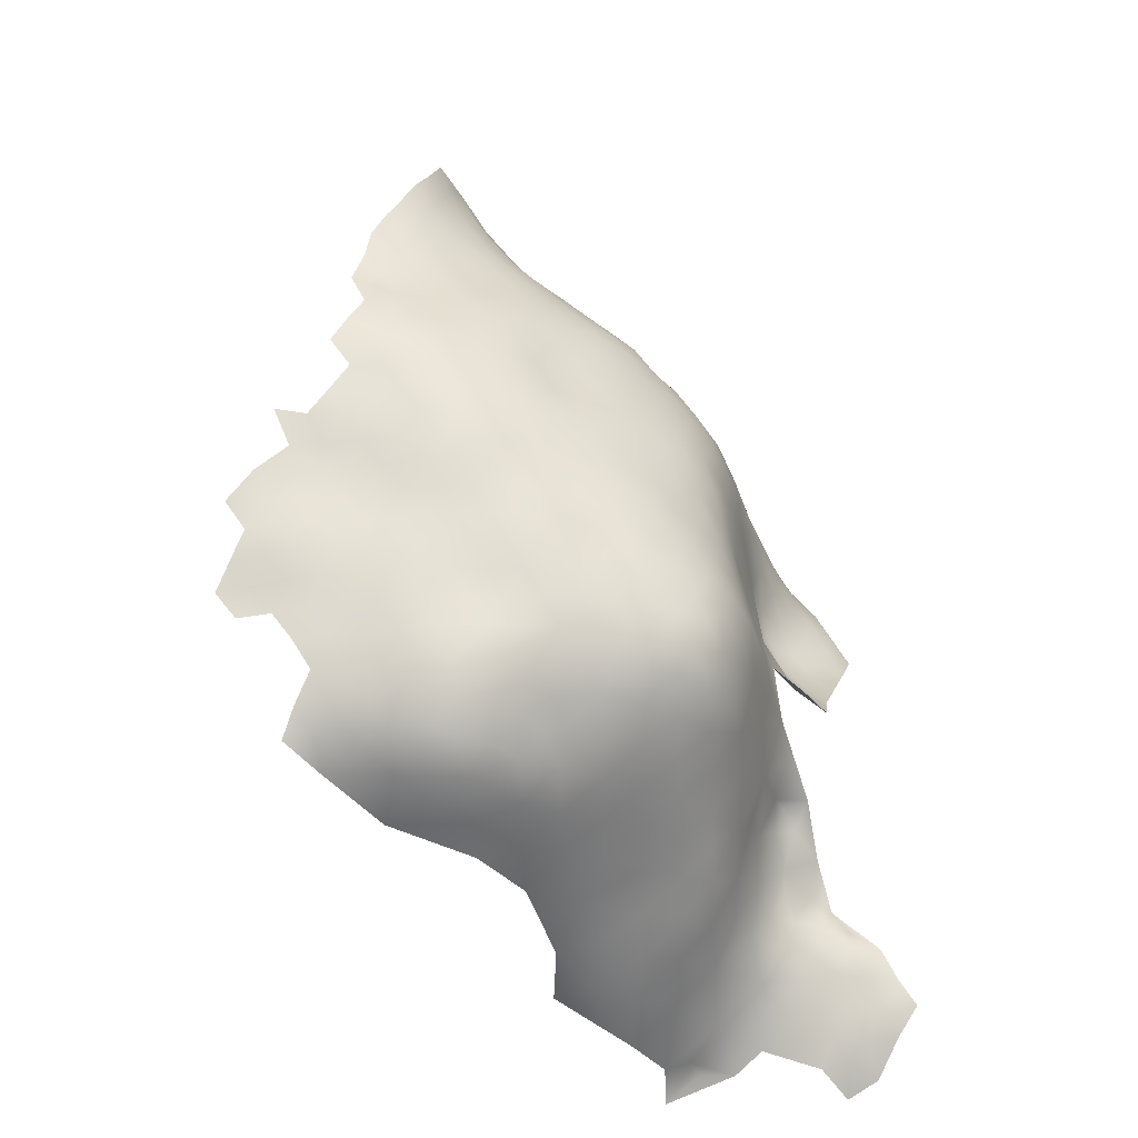
<metadata>
{"format":"obj","ext":"obj","renderer":"f3d","projection":"perspective","resolution":1024,"background":"white","views":[{"elev":49.5,"azim":87.0,"up":"+Z"}]}
</metadata>
<code>
v -374.3 499 389.6
v -374.4 502.2 388.1
v -377.4 500.7 388.8
v -377.4 503.7 386.8
v -377.4 506.5 384.7
v -380.7 505.4 385.3
v -374.2 505.2 386.5
v -380.6 502.3 387.6
v -380.4 499 389.6
v -377.4 497.4 390.3
v -383.5 500.6 388.5
v -383.5 497.3 390.3
v -380.4 495.8 391.3
v -377.3 494.2 391.9
v -374.3 495.7 391
v -374.3 492.3 392.3
v -377.3 490.8 393.2
v -371.3 493.8 391.4
v -371.4 497.2 390.3
v -371.4 490.4 392
v -368.4 495.3 390.5
v -368.4 492 391.3
v -374.3 488.7 393.1
v -377.1 487.1 394.2
v -374.3 485.2 393.5
v -377.2 483.6 394.4
v -374.4 481.7 393.5
v -377.3 479.7 393.9
v -374.4 478 392.9
v -371.5 480.1 392.3
v -371.5 483.5 392.5
v -371.4 486.7 392.4
v -371.5 476.6 391.8
v -368.6 478.6 391.4
v -368.6 482.1 391.6
v -368.5 475.1 391.3
v -371.5 473.3 391.7
v -368.5 471.6 391.3
v -365.6 473.3 390.6
v -365.6 476.9 390.8
v -365.6 480.4 391
v -368.5 488.5 391.4
v -374.5 474.6 392.4
v -371.6 469.9 391.4
v -368.6 468 391.1
v -365.6 469.8 390.6
v -365.6 466.1 390
v -362.7 468.1 389.2
v -362.7 471.7 389.7
v -368.6 464 390.5
v -365.5 462.5 389.3
v -362.6 461 387.8
v -362.6 464.5 388.3
v -359.7 466.7 387.8
v -359.7 470.3 388.4
v -359.7 473.7 388.7
v -356.7 468.7 387.3
v -356.7 472.2 387.5
v -359.7 463.1 387.2
v -353.8 470.5 386.2
v -353.8 473.9 386.3
v -353.7 477.4 386.7
v -356.7 475.7 387.7
v -351 472 384.5
v -351 475.5 384.9
v -350.9 468.8 384.2
v -348.1 467.5 382.3
v -348.7 470.6 382
v -350.9 479.1 385.6
v -356.6 479.2 388.1
v -353.6 481 387.6
v -368.4 498.7 389.5
v -371.4 500.5 389.2
v -362.7 475.1 389.8
v -362.7 478.5 390.1
v -371.4 503.7 387.4
v -368.4 502.1 388.4
v -371.6 466.2 391.3
v -365.5 490.1 390.6
v -368.6 485 391.5
v -365.7 486.6 390.6
v -348.6 473.7 382.1
v -348.4 477.6 383
v -345.9 478 379
v -346.5 481.1 381.9
v -346.6 471.1 378.4
v -383.5 494.3 392.1
v -380.4 492.6 392.9
v -380.1 489 394.4
v -380 485.4 395
v -374.5 471.4 392.2
v -374.2 468.2 391.9
v -386.7 492.7 392.6
v -383.5 491 393.7
v -386.7 495.7 390.5
v -359.7 477.2 389
v -362.8 484.5 389.9
v -362.8 488.1 389.4
v -365.6 500.4 388.5
v -365.5 496.9 389.4
v -383.7 504.1 386.3
v -371.8 462 391.2
v -365.5 493.5 390.3
v -383 483.8 395.7
v -380.1 481.8 394.9
v -383.1 487.3 394.9
v -359.9 481.1 389.5
v -377.3 475.9 393.6
v -383.1 480.1 395.2
v -380.1 478.1 394.6
v -350.6 482.9 386.3
v -389.8 490.9 393.3
v -386.6 489.3 394
v -389.8 494 391.2
v -389.8 496.9 388.9
v -393.1 495.2 389.9
v -393 498.4 387.7
v -396.3 496.7 388.6
v -396.4 493.6 390.7
v -393.2 492.2 392
v -386.6 498.8 388.7
v -377.5 472.2 393
v -380.2 474.1 394.6
v -399.6 495 389.1
v -399.6 498.3 386.9
v -402.9 496.2 387.2
v -402.8 499.4 385.1
v -406.1 497.1 384.9
v -406.1 500.3 382.4
v -409.2 497.8 382.2
v -409.5 494.7 384.9
v -412.7 495.7 380.6
v -412.8 492.3 384.8
v -409.5 491.5 387.3
v -406.3 493.9 387.2
v -406.4 490.6 389
v -403 492.9 389.1
v -403.1 489.6 390.5
v -399.9 491.6 390.8
v -412.6 489.1 387.7
v -409.5 488.2 389.3
v -406.4 487.3 390.6
v -403 486.3 392.1
v -400 488.3 392.1
v -406.3 484.3 392.4
v -403 483.1 393.8
v -399.8 485 393.6
v -409.5 485.3 391.2
v -416 489.9 385.4
v -415.9 487 388.6
v -412.6 486.1 390.1
v -415.8 484.3 391.5
v -412.6 483.2 392.6
v -396.8 490.3 392.4
v -396.9 486.9 393.6
v -393.6 489 393.5
v -406.3 481 394.2
v -409.4 482.3 393.3
v -399.6 501.7 384.7
v -402.8 502.7 382.7
v -409.4 500.7 378
v -405.8 503.8 379.3
v -412.6 480.2 394.8
v -415.7 481.8 394.2
v -409.4 478.6 395.5
v -418.9 487.8 386.8
v -419.1 485.3 389.7
v -399.7 504.8 382.2
v -399.8 507.7 379.1
v -402.7 505.7 380
v -396.4 503.7 383.8
v -396.4 506.6 381.2
v -396.4 500.5 386.2
v -393 502.4 385.4
v -392.9 505.4 383.3
v -392.9 508.4 381
v -389.6 504.2 385.1
v -389.6 507.2 382.9
v -396.4 509.5 378.6
v -399.5 510.2 376.3
v -403.3 508.3 375.3
v -389.7 510.3 380.3
v -393 511.4 378
v -393.2 513.8 374.6
v -396.5 512.2 375.4
v -389.8 513.2 376.7
v -389.7 500.8 387.1
v -386.6 509.2 381.9
v -386.6 512.1 378.9
v -386.5 506.1 384.4
v -383.4 510.6 381.1
v -383.5 507.6 383.7
v -406.9 506.1 373.6
v -386.5 502.7 386.7
v -350.5 487 385.7
v -348.4 481 383.9
v -347.2 484.3 383
v -353.6 485 387.7
v -368.5 505.1 386.7
v -365.6 504 387.4
v -396.8 483.4 394.6
v -393.5 485.4 394.7
v -385.7 514.4 374.7
v -386.5 516.3 368.6
v -390.8 515.5 372.1
v -382.9 512.9 378.1
v -389.8 487.5 394.7
v -386.4 485.8 395.4
v -383 476.4 394.8
v -385.8 478.3 395.9
v -386 474.7 395.8
v -383.2 472.7 395.3
v -362.8 491.7 389.7
v -359.8 486.1 389
v -360 489.8 388.4
v -381.4 466.9 394.4
v -359.9 493.3 388.5
v -356.9 487.8 388.2
v -357 491.5 387.7
v -357.1 494.9 387.1
v -357.1 498.5 386.6
v -357.2 501.9 386
v -357.3 505.3 385
v -357.3 508.6 383.2
v -360.3 507.2 384.5
v -360.2 504 386.3
v -354.5 502.9 383.9
v -354.5 506.3 382.3
v -352 503.1 380.8
v -349.8 503.1 376.9
v -352.1 506.7 378.1
v -352.3 499.2 382.4
v -349.9 499.4 378.8
v -350.2 506.8 373.9
v -352.9 510.3 374.4
v -355 510.2 378.6
v -348.4 506.8 369.4
v -351.3 510.4 369.5
v -348 503 372.3
v -360.1 500.4 387.2
v -354.7 499.9 384.7
v -360 496.8 388
v -354.4 496.6 384.9
v -347.7 499.1 374.5
v -363 502.5 387.7
v -363.1 506 386.1
v -354.3 493 386
v -350.5 496 380.4
v -358.4 511.6 380
v -360.4 510.2 382.6
v -354.2 489.4 387.2
v -351.8 490.8 385.1
v -351.7 494 382.9
v -349.4 490.5 382.5
v -362.9 498.7 388.4
v -349.5 510.5 364.8
v -354 514 364.5
v -355.6 513.8 370.4
v -374.7 464.9 392.5
v -346 498.8 369.9
v -346.4 503 367.4
v -416.2 492.8 381.2
v -416.1 495.6 376.4
v -419.8 492.8 376.9
v -420.2 489.6 382.7
v -355 512.4 374.5
v -345 485.7 379.1
v -347.1 487.8 381.9
v -346.7 490.7 379.3
v -344.8 490.6 374.7
v -347.5 494.6 377.2
v -343.6 490.5 368.8
v -342.6 485.9 368.7
v -356.6 483 388.5
v -371.2 506.6 385.5
v -399.9 481.7 394.4
v -403 479.8 394.9
v -400 478.4 394.9
v -396.5 479.9 395.6
v -419 483.3 392.7
v -362.8 495 389.3
v -388.7 476.6 396.5
v -388.8 480 396.4
v -391.9 478.2 396.5
v -391.8 474.6 396.9
v -389.1 472.8 396.5
v -389.1 483.6 396
v -392.3 481.7 395.8
v -385.9 481.7 395.8
v -395.1 476.3 396.3
v -349.2 493 380.5
v -380.6 508.3 383.1
v -357.7 513.4 375.5
v -361.8 513.9 377.5
v -366.6 507.6 384.9
v -363.2 509.2 384.1
v -362.9 511.8 381.2
v -366.6 510.8 382.6
v -366.4 513.5 379.3
v -366.3 515.6 374.7
v -370.3 514.3 376.6
v -371.1 516.2 370.6
v -374.3 514.8 374.5
v -374.2 512.9 378.7
v -378.7 513.6 376.8
v -377.5 511.4 380
v -374.3 510.4 381.7
v -377.6 508.9 382.6
v -374.3 507.7 384.4
v -370.8 509.3 383.4
v -370.7 512 380.5
v -370.4 518 364.6
v -375.5 517.1 365.3
v -365.4 518.3 365.1
v -366.2 517.3 369.2
v -378.8 515.6 369.6
v -346.9 506.9 364.6
v -399.4 474.8 395.6
v -402.9 476.2 395.5
v -396.2 515 370.6
v -400.2 512.3 372.3
v -361.5 515.4 372.2
v -397.8 477.6 395.6
v -406.4 477 395.6
v -380.4 511 380.3
v -380.4 470.4 394.5
v -345.4 494.5 372.2
v -363.1 481.4 390.3
v -365.8 483.4 390.8
v -423.8 492.4 370.2
v -423.4 489.7 378.8
v -411.1 502.6 372.5
v -407.6 508.9 366.1
v -422.6 484.6 390.8
v -413.1 498.4 375.5
v -353.8 515.2 355.6
v -358.6 517.2 357.9
v -422.4 486.5 387.2
v -426.1 486.9 383.4
v -401.1 514.3 366.6
v -392.1 517.2 366.2
v -387.4 517.6 363.6
v -386.2 518.6 357.5
v -386.7 520.1 352.3
v -386.7 522.6 348.9
v -390 522 351.4
v -389.9 524.3 347.7
v -389.9 526.9 345
v -389.5 529.2 343
v -393.3 528 342.5
v -393.3 525.3 345.8
v -386.6 525.4 346.2
v -386.5 528.4 344.2
v -386.6 531.4 341.4
v -383.3 527 345.6
v -383.3 530.1 343.4
v -379.9 528.8 346.4
v -397.3 525.5 342.3
v -397.4 528.1 337.8
v -397.3 523.4 346.5
v -393.3 523 349.9
v -383.3 523.8 347.5
v -383.6 520.9 349.9
v -382.6 519 353.1
v -378.5 519.2 356.4
v -380.1 521.9 349.7
v -379.9 525.4 347.7
v -393.2 520.9 354.5
v -396.8 521.8 351
v -376.7 524.1 350
v -376.7 527.6 348.8
v -377.5 520.9 352.1
v -373.8 522.7 353.2
v -373.5 526.3 351
v -389.9 520 355.6
v -401.2 523.2 343.7
v -401.7 520.3 350.1
v -392.5 518.9 359.8
v -397.6 519.7 355.9
v -406.9 520.5 343.7
v -401.4 525.3 338.8
v -411.3 516 345.1
v -370 522.6 358.2
v -370.4 525.7 353.4
v -373 519.7 358.6
v -397.6 517.4 363
v -375.8 518.2 360.8
v -381 517.2 362.9
v -343.8 485.1 373.2
v -347.6 510.3 360.8
v -346 510.6 356.8
v -344.3 510.4 351.2
v -346.9 513.3 347.9
v -349.3 513.6 352.7
v -345.3 507.1 359.5
v -343.3 507 354.9
v -351.3 513.5 359.3
v -416.7 497.6 372.1
v -419.4 498.4 364.2
v -344.6 498.9 365.3
v -344.1 494.7 367.1
v -344.6 503 362.1
v -342.8 502.9 357
v -439.7 488 377.4
v -341.4 506.9 349.7
v -361 516.8 364.9
v -365.2 519.7 359.2
v -438.6 487 384.2
v -377.5 468.5 393
v -359.8 518.9 352
v -357.9 518.9 348.3
v -361.6 522.9 349
v -358.8 521.3 347
v -360.6 520 349
v -355.3 519.9 344.9
v -356.3 523.7 344.7
v -354.9 517.7 348.3
v -352.9 519.8 342.3
v -353.5 522.5 341.8
v -362.2 519.9 355.3
v -354 525.6 337.4
v -350.6 520.8 341.1
v -350.7 524.3 340.1
v -350.7 517.9 342.9
v -347.7 518.9 340.3
v -347.8 522.6 339.8
v -347.8 526.4 339.7
v -345.1 520.8 338
v -345.1 524.6 338.3
v -342.4 518.7 335.6
v -342.4 522.8 336.5
v -344.7 516.5 338.8
v -345.2 528.2 337.9
v -342.3 526.4 336.9
v -342.3 530 336.4
v -339.6 524.3 335
v -339.4 527.9 335.1
v -339.6 531.6 334.1
v -337.1 525.8 333
v -334.5 525.7 329.8
v -335.8 529.1 331.4
v -350.5 527.1 338.7
v -342 533.7 336.7
v -345.2 532.2 336.7
v -348.1 530.2 338.8
v -339.9 520.7 334.2
v -336.7 522.8 332.8
v -339.7 516.5 332.1
v -403.8 510.8 369.9
v -409.8 514.3 349.4
v -415.6 508.8 349.9
v -415.6 511.8 345.2
v -419.2 508.8 348.8
v -411.2 509.5 356.2
v -404.1 515.5 357.5
v -415.2 515.4 344.5
v -343.3 511 344.2
v -344.6 476.9 372.3
v -355.1 516.5 352
v -339.9 506.6 342.8
v -340.5 502.6 352.1
v -338.8 502.5 346.5
v -339.1 497.9 348.8
v -340.9 498.3 354.8
v -339.8 493.3 345.6
v -337.9 498.5 344.7
v -336.5 501.6 340.2
v -337 505.4 333.9
v -335.7 505.5 328.4
v -338.4 509.5 329.7
v -338 513.5 330
v -341.2 511.6 335.6
v -338.7 508.5 332.2
v -341.2 493.7 352.3
v -342.5 490.7 362.4
v -342.5 496.7 360.4
v -429.4 489.6 365
v -428.6 492.8 361.6
v -433.3 493.1 355.8
v -436.2 491.4 359.6
v -432.6 491 360
v -425.1 493 365.9
v -347.2 515.5 343.6
v -351.7 516.4 347.9
f 76 7 2
f 213 281 103
f 275 309 7
f 80 35 329
f 109 289 210
f 31 80 32
f 79 213 103
f 31 35 80
f 289 283 210
f 35 41 329
f 25 31 32
f 113 112 207
f 147 276 201
f 99 100 255
f 74 39 49
f 24 90 26
f 286 211 282
f 25 24 26
f 73 19 72
f 276 146 277
f 89 106 90
f 89 90 24
f 99 72 100
f 219 218 251
f 318 278 319
f 220 242 217
f 80 329 81
f 37 36 33
f 21 18 22
f 42 22 20
f 91 37 43
f 103 21 22
f 21 72 19
f 221 222 240
f 38 36 37
f 319 278 277
f 220 219 247
f 210 283 282
f 18 21 19
f 70 71 274
f 217 219 220
f 282 284 285
f 282 285 286
f 276 277 278
f 218 215 214
f 218 219 215
f 18 20 22
f 39 36 38
f 15 18 19
f 15 16 18
f 27 25 26
f 14 16 15
f 14 17 16
f 3 10 1
f 3 9 10
f 98 214 215
f 23 24 25
f 97 81 329
f 104 90 106
f 209 211 212
f 87 94 88
f 38 44 45
f 34 36 40
f 275 7 76
f 77 73 72
f 77 72 99
f 13 87 88
f 13 12 87
f 43 37 33
f 43 33 29
f 100 103 281
f 2 3 1
f 199 275 76
f 100 72 21
f 100 21 103
f 210 282 211
f 97 214 98
f 289 287 283
f 284 282 283
f 291 248 253
f 39 40 36
f 44 91 92
f 98 81 97
f 44 38 37
f 44 37 91
f 16 20 18
f 109 110 105
f 105 26 90
f 46 38 45
f 46 39 38
f 34 41 35
f 284 290 285
f 55 58 56
f 55 57 58
f 195 198 111
f 95 121 115
f 247 219 251
f 14 13 88
f 225 296 246
f 435 434 437
f 93 112 113
f 288 284 283
f 217 215 219
f 213 217 281
f 429 431 434
f 1 19 73
f 242 281 217
f 288 283 287
f 14 15 10
f 14 10 13
f 46 49 39
f 93 94 87
f 79 103 22
f 79 22 42
f 425 426 422
f 63 61 62
f 63 58 61
f 208 113 207
f 42 80 81
f 88 17 14
f 44 92 78
f 44 78 45
f 74 40 39
f 74 75 40
f 9 11 12
f 23 25 32
f 52 59 53
f 9 13 10
f 9 12 13
f 79 42 81
f 79 81 98
f 48 49 46
f 355 353 352
f 433 429 434
f 47 48 46
f 226 222 223
f 58 57 60
f 58 60 61
f 220 221 242
f 27 31 25
f 27 30 31
f 52 53 51
f 113 94 93
f 30 29 33
f 145 158 157
f 30 34 35
f 30 35 31
f 42 32 80
f 155 156 154
f 116 117 118
f 116 118 119
f 77 199 76
f 422 419 418
f 422 426 423
f 422 423 419
f 252 247 251
f 246 200 245
f 246 245 226
f 328 329 41
f 328 97 329
f 34 30 33
f 34 33 36
f 187 194 177
f 225 223 224
f 77 200 199
f 57 55 54
f 6 101 8
f 47 46 45
f 53 59 54
f 104 105 90
f 148 142 141
f 15 19 1
f 15 1 10
f 107 328 75
f 107 75 96
f 151 148 141
f 148 158 145
f 148 145 142
f 111 198 71
f 155 147 201
f 155 201 202
f 242 221 240
f 242 240 255
f 144 147 155
f 65 62 61
f 65 69 62
f 120 116 119
f 70 63 62
f 127 126 125
f 213 79 98
f 4 2 7
f 435 433 434
f 443 444 435
f 202 156 155
f 29 28 108
f 29 108 43
f 227 223 222
f 225 246 226
f 225 226 223
f 422 418 424
f 49 56 74
f 49 55 56
f 226 240 222
f 28 105 110
f 348 352 353
f 259 78 92
f 144 139 138
f 4 3 2
f 355 356 353
f 164 163 153
f 164 153 152
f 23 20 16
f 23 16 17
f 32 20 23
f 32 42 20
f 139 137 138
f 48 54 55
f 48 55 49
f 29 27 28
f 29 30 27
f 362 355 352
f 2 1 73
f 99 200 77
f 99 245 200
f 64 61 60
f 64 65 61
f 179 180 169
f 318 323 278
f 76 2 73
f 76 73 77
f 70 274 107
f 95 114 93
f 177 190 178
f 5 308 292
f 5 292 6
f 210 211 209
f 143 144 138
f 311 304 307
f 143 145 146
f 143 142 145
f 171 159 173
f 70 96 63
f 70 107 96
f 428 429 426
f 428 431 429
f 47 50 51
f 310 309 275
f 109 210 209
f 109 209 110
f 425 428 426
f 425 432 428
f 140 151 141
f 41 34 40
f 146 157 277
f 146 145 157
f 190 188 178
f 436 447 439
f 96 75 74
f 96 74 56
f 180 179 185
f 351 347 348
f 144 154 139
f 144 155 154
f 147 146 276
f 326 409 122
f 121 95 12
f 121 12 11
f 347 352 348
f 167 280 152
f 71 70 62
f 114 116 120
f 63 56 58
f 63 96 56
f 279 201 276
f 53 54 48
f 143 147 144
f 143 146 147
f 75 328 41
f 75 41 40
f 114 95 115
f 279 278 323
f 279 276 278
f 243 241 221
f 126 124 125
f 6 4 5
f 6 8 4
f 241 227 222
f 241 222 221
f 114 112 93
f 104 109 105
f 104 289 109
f 119 118 124
f 425 422 424
f 123 209 212
f 414 413 412
f 414 411 413
f 108 28 110
f 115 117 116
f 115 116 114
f 281 255 100
f 281 242 255
f 171 172 168
f 66 64 60
f 228 223 227
f 228 224 223
f 245 240 226
f 188 192 191
f 188 190 192
f 213 215 217
f 213 98 215
f 151 152 153
f 8 11 9
f 438 435 437
f 345 363 362
f 122 123 326
f 24 17 89
f 24 23 17
f 349 348 353
f 196 85 197
f 274 71 198
f 179 169 172
f 326 123 212
f 134 140 141
f 108 123 122
f 426 427 423
f 426 429 427
f 280 164 152
f 243 220 247
f 243 221 220
f 174 171 173
f 194 190 177
f 171 174 175
f 120 112 114
f 250 296 225
f 135 134 136
f 135 131 134
f 372 370 366
f 427 429 433
f 159 171 168
f 159 168 160
f 124 137 139
f 124 126 137
f 415 416 413
f 8 3 4
f 8 9 3
f 177 178 175
f 177 175 174
f 430 431 428
f 140 150 151
f 182 178 188
f 176 175 178
f 176 178 182
f 6 292 192
f 53 47 51
f 53 48 47
f 371 367 370
f 436 446 447
f 136 134 141
f 136 141 142
f 95 87 12
f 95 93 87
f 295 246 296
f 309 308 5
f 83 196 69
f 83 69 65
f 430 428 432
f 298 295 296
f 245 99 255
f 245 255 240
f 439 440 441
f 415 413 411
f 69 71 62
f 248 233 232
f 148 151 153
f 148 153 158
f 127 159 160
f 444 433 435
f 444 445 433
f 68 66 67
f 128 131 135
f 436 434 431
f 436 437 434
f 149 166 150
f 149 150 140
f 345 362 352
f 345 352 347
f 142 138 136
f 142 143 138
f 125 159 127
f 136 137 135
f 136 138 137
f 346 344 345
f 374 371 370
f 174 187 177
f 366 370 367
f 443 435 438
f 254 291 253
f 254 253 252
f 371 357 367
f 101 11 8
f 119 139 154
f 119 124 139
f 122 91 43
f 122 43 108
f 354 349 353
f 354 353 356
f 133 134 131
f 346 345 347
f 311 307 310
f 85 196 83
f 69 111 71
f 166 167 150
f 445 427 433
f 101 190 194
f 150 152 151
f 150 167 152
f 170 160 168
f 344 363 345
f 125 124 118
f 269 291 254
f 269 254 268
f 373 374 370
f 373 370 372
f 127 129 128
f 127 160 129
f 169 170 168
f 169 168 172
f 82 65 64
f 82 83 65
f 125 173 159
f 183 176 182
f 120 154 156
f 120 119 154
f 135 137 126
f 68 82 64
f 68 64 66
f 442 423 427
f 442 427 445
f 306 308 307
f 128 126 127
f 128 135 126
f 267 268 197
f 28 27 26
f 28 26 105
f 307 308 309
f 307 309 310
f 395 391 390
f 163 158 153
f 88 89 17
f 439 437 436
f 196 111 69
f 304 306 307
f 206 191 325
f 206 189 191
f 250 225 224
f 189 182 188
f 189 188 191
f 102 50 78
f 102 78 259
f 133 149 140
f 133 140 134
f 415 419 416
f 415 418 419
f 191 292 325
f 191 192 292
f 304 305 306
f 299 298 297
f 367 357 355
f 367 355 362
f 130 131 128
f 130 128 129
f 232 241 243
f 89 94 106
f 89 88 94
f 185 179 183
f 271 291 269
f 297 296 250
f 297 298 296
f 203 186 189
f 104 106 208
f 172 171 175
f 172 175 176
f 409 92 91
f 409 91 122
f 50 47 45
f 50 45 78
f 229 228 227
f 350 348 349
f 110 209 123
f 110 123 108
f 373 384 374
f 5 7 309
f 5 4 7
f 115 121 187
f 350 351 348
f 162 160 170
f 162 129 160
f 253 247 252
f 253 243 247
f 106 113 208
f 106 94 113
f 231 229 230
f 84 85 83
f 194 11 101
f 279 323 290
f 421 423 442
f 361 346 347
f 459 484 417
f 208 287 289
f 208 289 104
f 338 167 166
f 338 334 167
f 229 232 233
f 229 233 230
f 325 308 306
f 325 292 308
f 187 117 115
f 395 396 391
f 287 208 207
f 216 409 326
f 112 120 156
f 410 411 414
f 232 227 241
f 232 229 227
f 234 231 230
f 156 207 112
f 186 182 189
f 186 183 182
f 179 172 176
f 179 176 183
f 158 165 157
f 158 163 165
f 447 440 439
f 184 185 183
f 184 183 186
f 398 263 335
f 261 317 237
f 446 431 430
f 446 436 431
f 357 356 355
f 301 304 311
f 366 362 363
f 366 367 362
f 237 234 239
f 195 252 251
f 364 363 344
f 157 165 324
f 86 82 68
f 280 167 334
f 132 262 133
f 107 97 328
f 249 250 224
f 303 304 301
f 303 305 304
f 265 166 149
f 121 11 194
f 121 194 187
f 101 6 192
f 101 192 190
f 198 195 251
f 198 251 218
f 202 207 156
f 260 401 400
f 259 92 409
f 376 360 358
f 324 319 277
f 324 277 157
f 173 125 118
f 173 118 117
f 203 189 206
f 298 310 295
f 351 361 347
f 417 415 411
f 305 325 306
f 305 206 325
f 299 301 311
f 266 236 235
f 479 480 481
f 300 301 299
f 174 173 117
f 174 117 187
f 231 234 235
f 231 235 236
f 293 294 249
f 231 228 229
f 483 425 424
f 321 180 185
f 463 466 462
f 327 401 260
f 378 375 368
f 295 200 246
f 295 199 200
f 239 261 237
f 368 346 361
f 262 149 133
f 262 265 149
f 270 327 271
f 239 234 230
f 294 299 297
f 430 448 446
f 270 271 269
f 320 321 185
f 320 185 184
f 244 239 230
f 244 230 233
f 358 381 376
f 358 359 381
f 271 248 291
f 343 344 375
f 392 396 405
f 343 364 344
f 261 260 400
f 239 244 260
f 239 260 261
f 295 275 199
f 295 310 275
f 298 299 311
f 298 311 310
f 421 419 423
f 465 466 463
f 410 414 412
f 205 184 186
f 205 186 203
f 375 346 368
f 375 344 346
f 284 288 279
f 284 279 290
f 403 396 395
f 253 248 232
f 253 232 243
f 132 131 130
f 132 133 131
f 318 290 323
f 201 279 288
f 201 288 202
f 322 294 293
f 274 198 218
f 274 218 214
f 86 68 67
f 267 269 268
f 84 83 82
f 249 297 250
f 249 294 297
f 236 228 231
f 358 360 351
f 358 351 350
f 403 395 402
f 387 388 313
f 441 437 439
f 441 438 437
f 293 236 266
f 293 249 236
f 107 274 214
f 107 214 97
f 254 252 195
f 327 244 271
f 327 260 244
f 302 300 315
f 261 402 317
f 261 400 402
f 202 288 287
f 202 287 207
f 312 315 314
f 312 302 315
f 197 111 196
f 464 461 403
f 267 197 85
f 320 184 205
f 317 402 395
f 204 205 203
f 181 180 321
f 195 111 197
f 365 387 385
f 294 300 299
f 294 322 300
f 392 393 394
f 271 233 248
f 271 244 233
f 377 379 369
f 337 410 420
f 265 338 166
f 378 386 341
f 316 313 388
f 393 484 394
f 181 169 180
f 181 170 169
f 483 432 425
f 258 293 266
f 459 417 411
f 459 411 410
f 236 249 224
f 236 224 228
f 272 401 327
f 340 449 321
f 340 321 320
f 359 358 350
f 238 234 237
f 238 235 234
f 379 378 368
f 161 129 162
f 161 130 129
f 317 390 256
f 317 395 390
f 256 237 317
f 256 238 237
f 265 262 264
f 265 264 331
f 322 315 300
f 392 391 396
f 473 468 469
f 473 469 470
f 449 181 321
f 463 462 461
f 268 254 195
f 268 195 197
f 84 82 86
f 335 161 332
f 369 368 361
f 369 379 368
f 258 266 235
f 258 235 238
f 337 420 407
f 204 342 341
f 302 303 301
f 302 301 300
f 257 258 238
f 257 238 256
f 457 483 393
f 263 132 335
f 477 478 481
f 360 361 351
f 360 369 361
f 263 264 262
f 263 262 132
f 461 405 396
f 461 396 403
f 364 366 363
f 473 470 471
f 472 473 471
f 472 471 448
f 394 391 392
f 478 479 481
f 462 466 467
f 394 484 459
f 394 459 336
f 484 415 417
f 343 375 378
f 270 272 327
f 397 256 390
f 397 257 256
f 415 424 418
f 415 484 424
f 405 461 462
f 475 401 272
f 405 462 460
f 416 412 413
f 474 465 463
f 341 205 204
f 270 269 267
f 270 267 389
f 322 293 258
f 389 273 272
f 389 272 270
f 339 265 331
f 339 338 265
f 392 457 393
f 452 382 456
f 448 447 446
f 383 384 373
f 450 382 452
f 377 369 360
f 484 393 483
f 484 483 424
f 193 332 161
f 193 161 162
f 406 407 314
f 406 337 407
f 385 383 373
f 161 335 132
f 161 132 130
f 364 365 372
f 364 372 366
f 397 390 391
f 482 478 477
f 450 452 451
f 365 373 372
f 365 385 373
f 467 460 462
f 387 312 385
f 387 313 312
f 405 457 392
f 405 460 457
f 365 388 387
f 181 193 162
f 181 162 170
f 337 459 410
f 337 336 459
f 468 473 472
f 341 320 205
f 476 401 475
f 476 400 401
f 421 442 445
f 342 378 341
f 342 343 378
f 397 394 336
f 397 391 394
f 350 349 354
f 420 410 412
f 313 302 312
f 449 193 181
f 406 314 315
f 333 193 449
f 463 464 474
f 463 461 464
f 421 416 419
f 273 475 272
f 379 386 378
f 312 314 407
f 312 407 385
f 398 335 332
f 472 448 430
f 472 430 432
f 330 482 477
f 476 402 400
f 377 360 376
f 454 450 451
f 406 315 322
f 455 379 377
f 386 340 320
f 386 320 341
f 469 471 470
f 316 302 313
f 316 303 302
f 365 364 343
f 458 84 86
f 476 474 464
f 84 267 85
f 476 464 403
f 476 403 402
f 316 305 303
f 388 343 342
f 388 365 343
f 406 258 257
f 406 322 258
f 333 449 340
f 398 264 263
f 397 336 337
f 477 481 480
f 381 380 376
f 388 204 316
f 388 342 204
f 203 206 305
f 457 432 483
f 450 380 382
f 377 376 380
f 455 450 454
f 472 432 457
f 399 482 330
f 257 397 337
f 257 337 406
f 333 332 193
f 380 456 382
f 398 399 330
f 398 330 264
f 330 331 264
f 455 386 379
f 458 273 389
f 472 457 460
f 316 204 203
f 316 203 305
f 465 467 466
f 468 460 467
f 468 472 460
f 474 476 475
f 454 451 453
f 455 340 386
f 389 267 84
f 389 84 458
f 407 420 412
f 450 377 380
f 450 455 377
f 399 478 482
f 333 340 455
f 333 455 454
f 399 398 332
f 330 339 331
f 399 332 333
f 399 333 454
f 399 479 478

</code>
